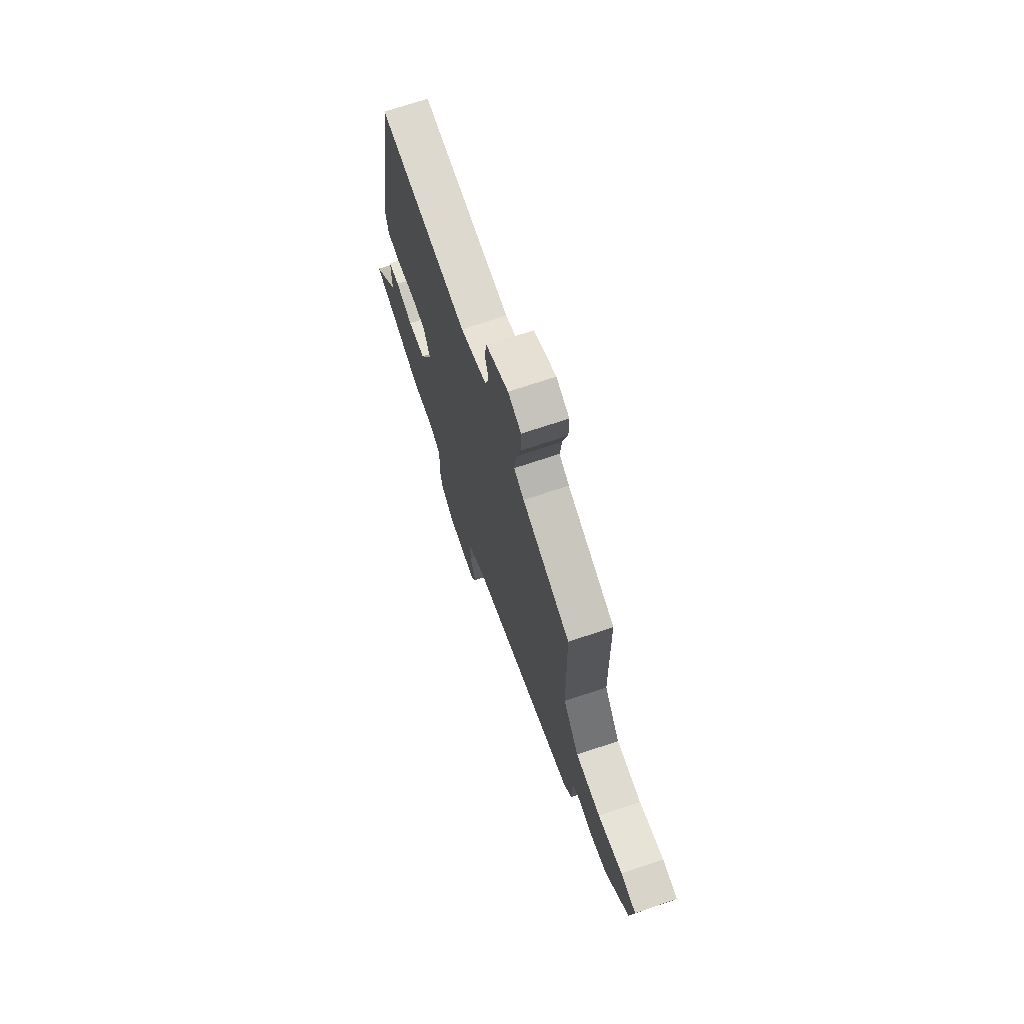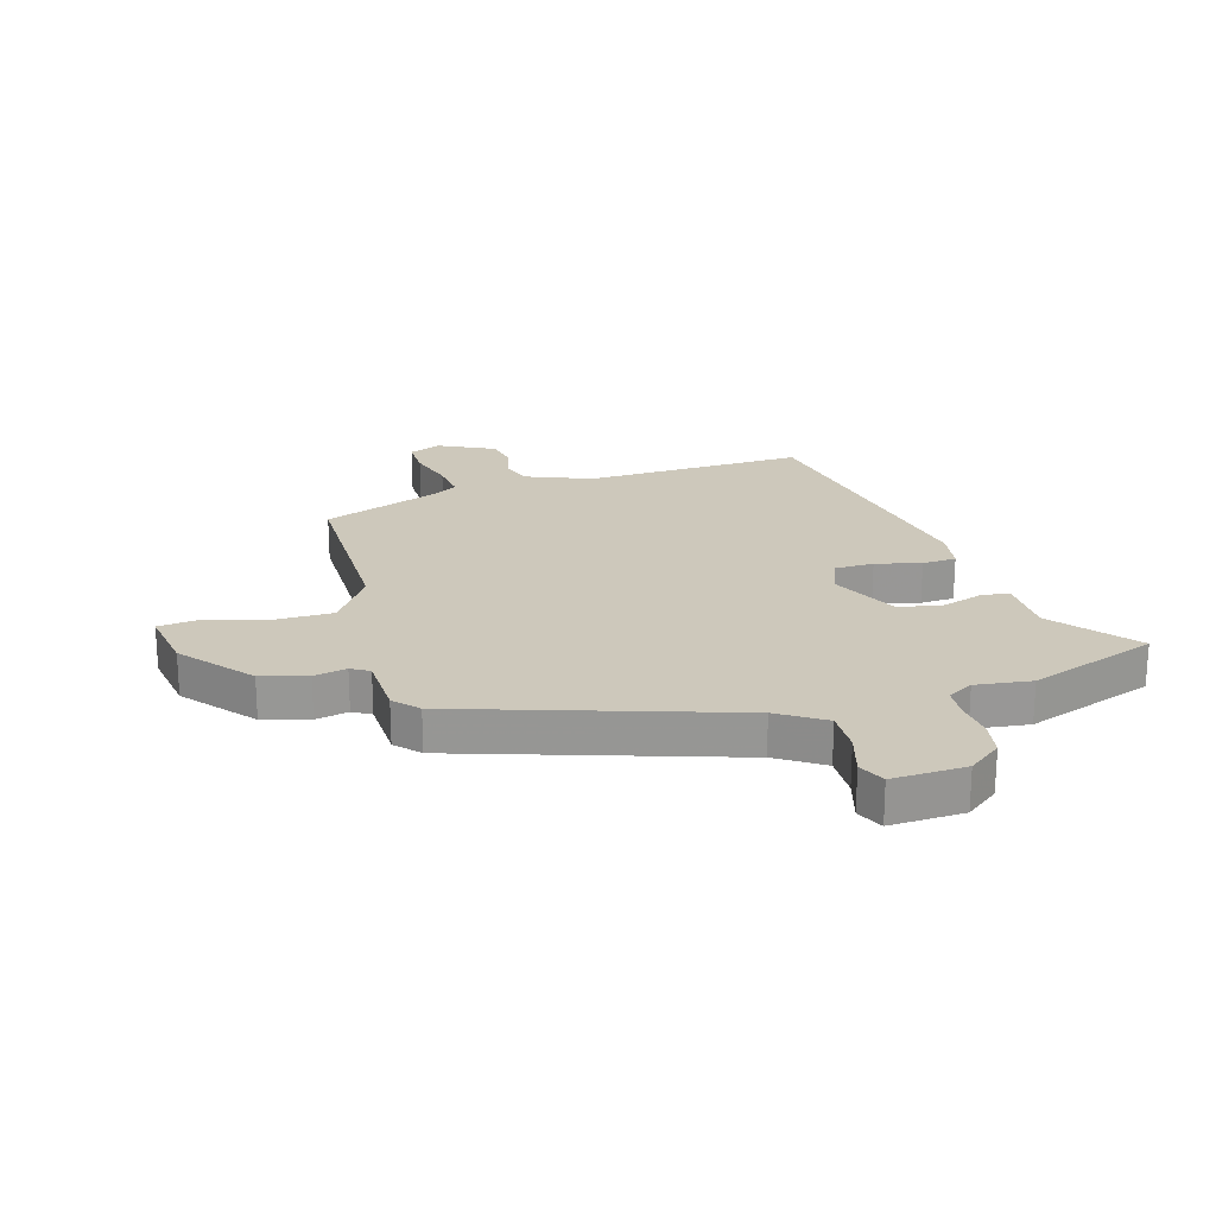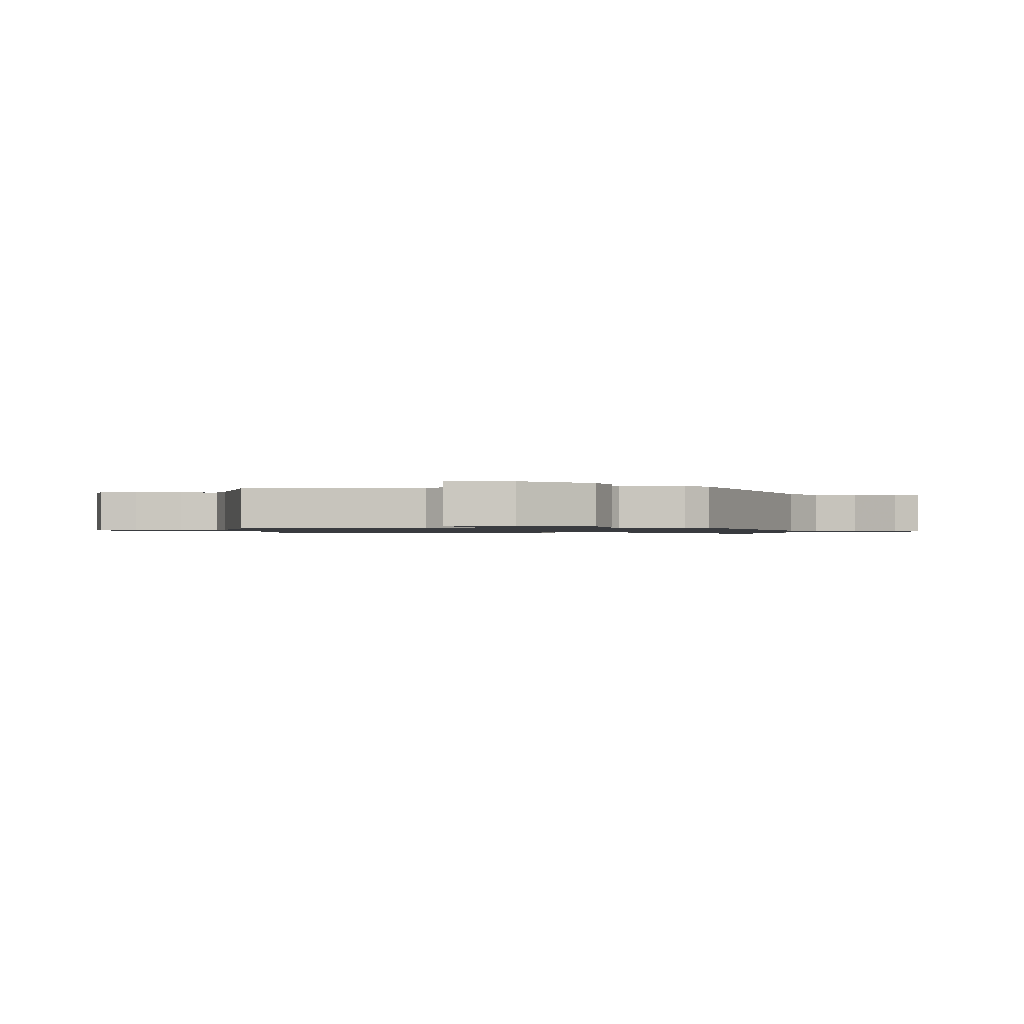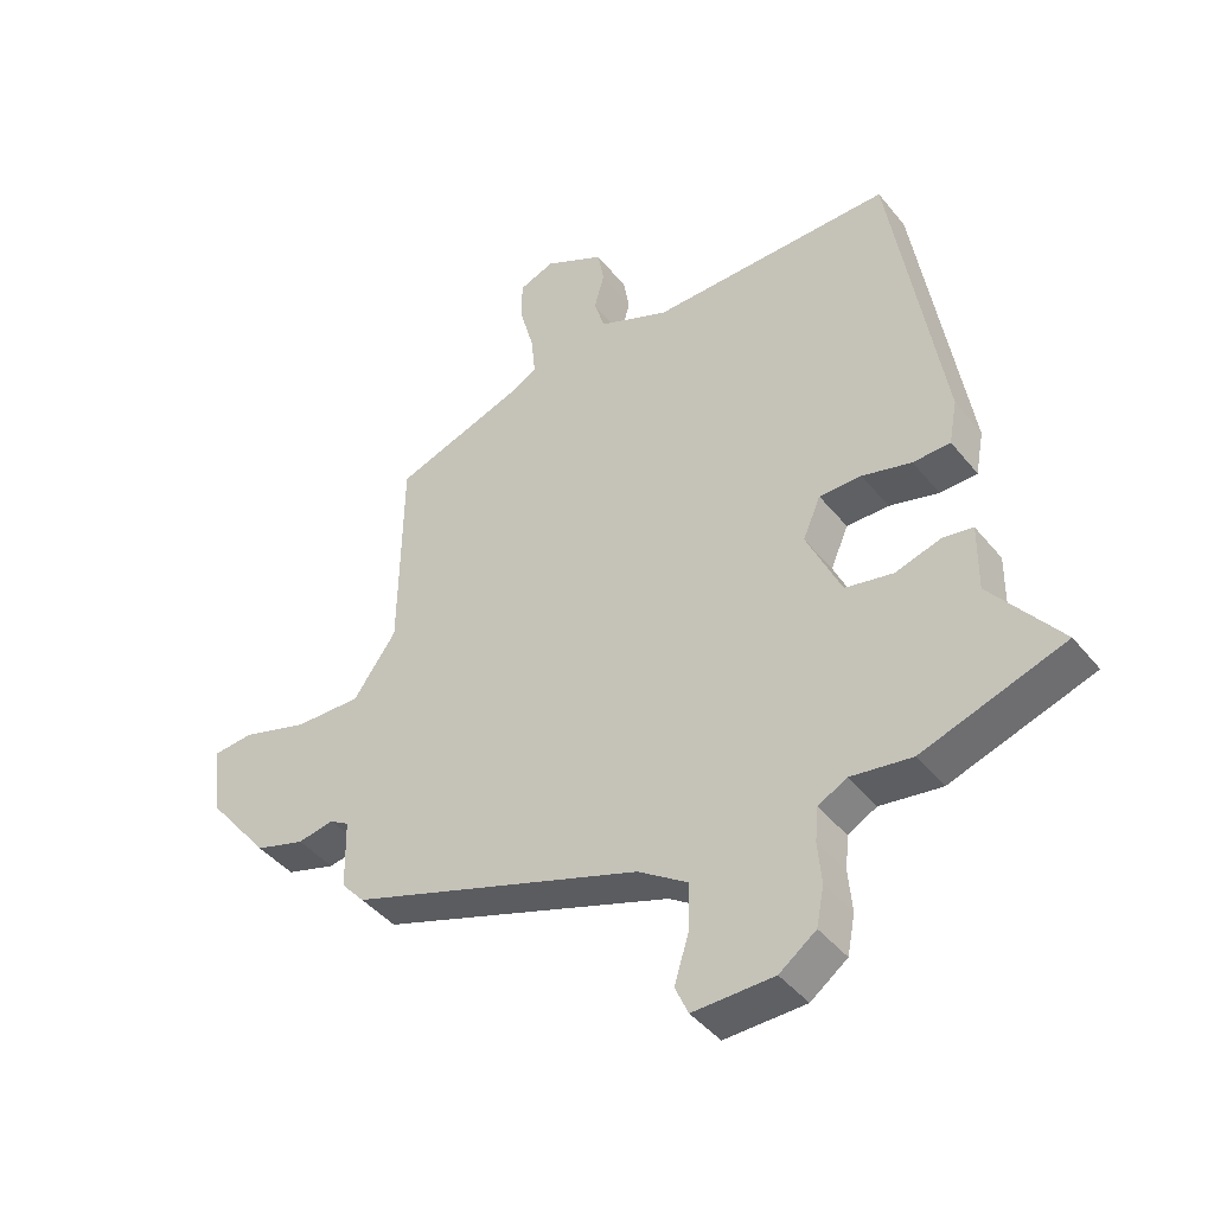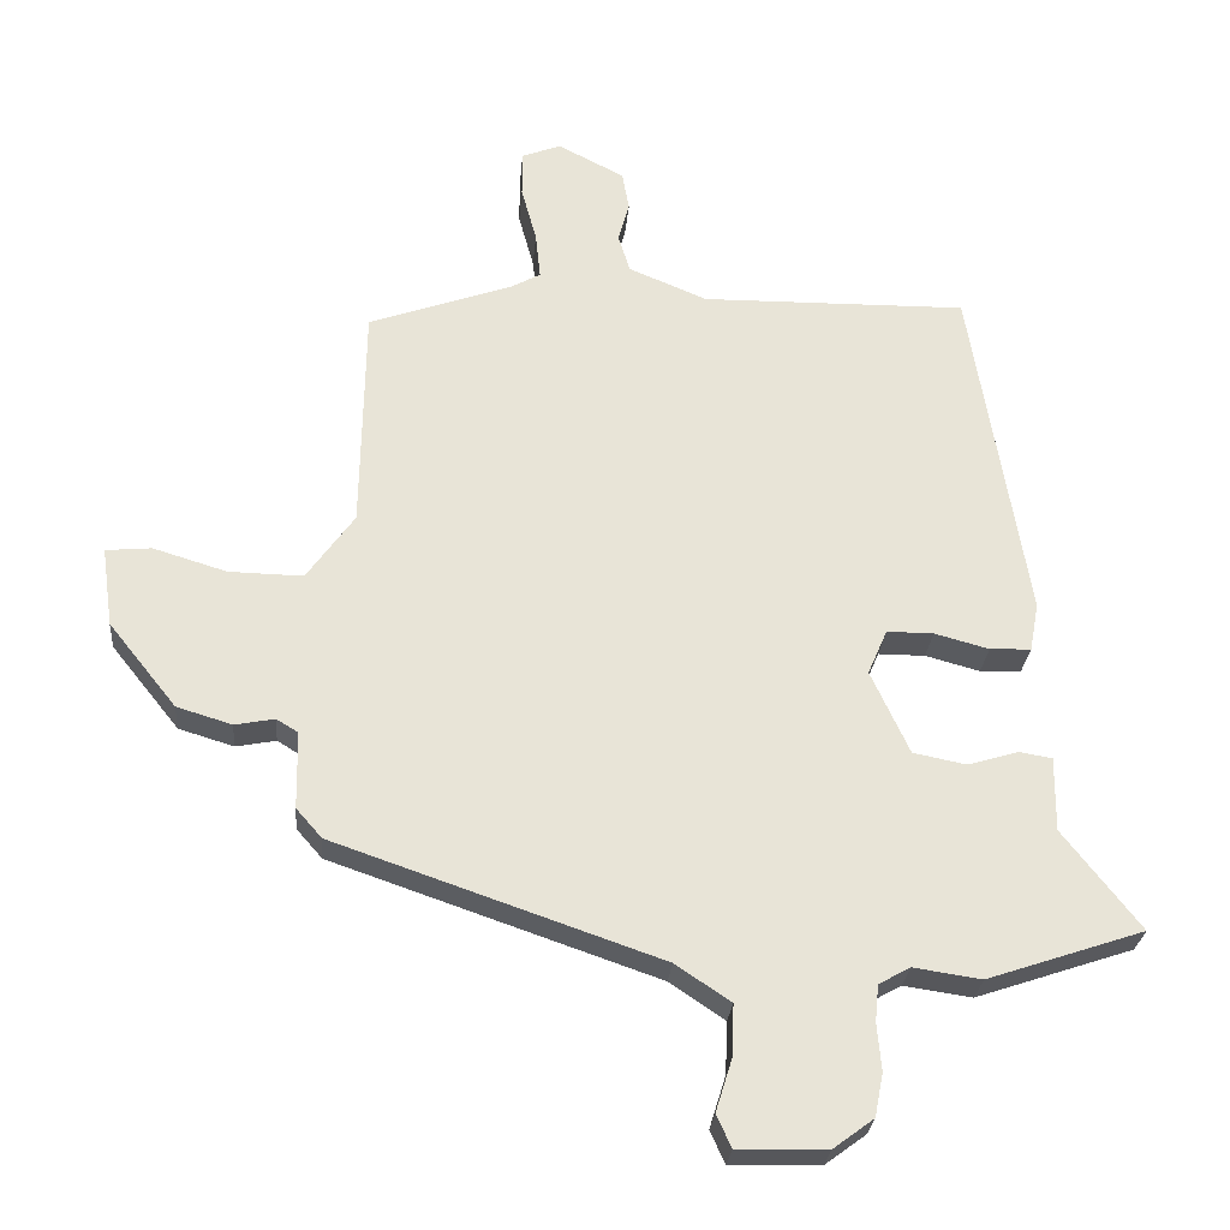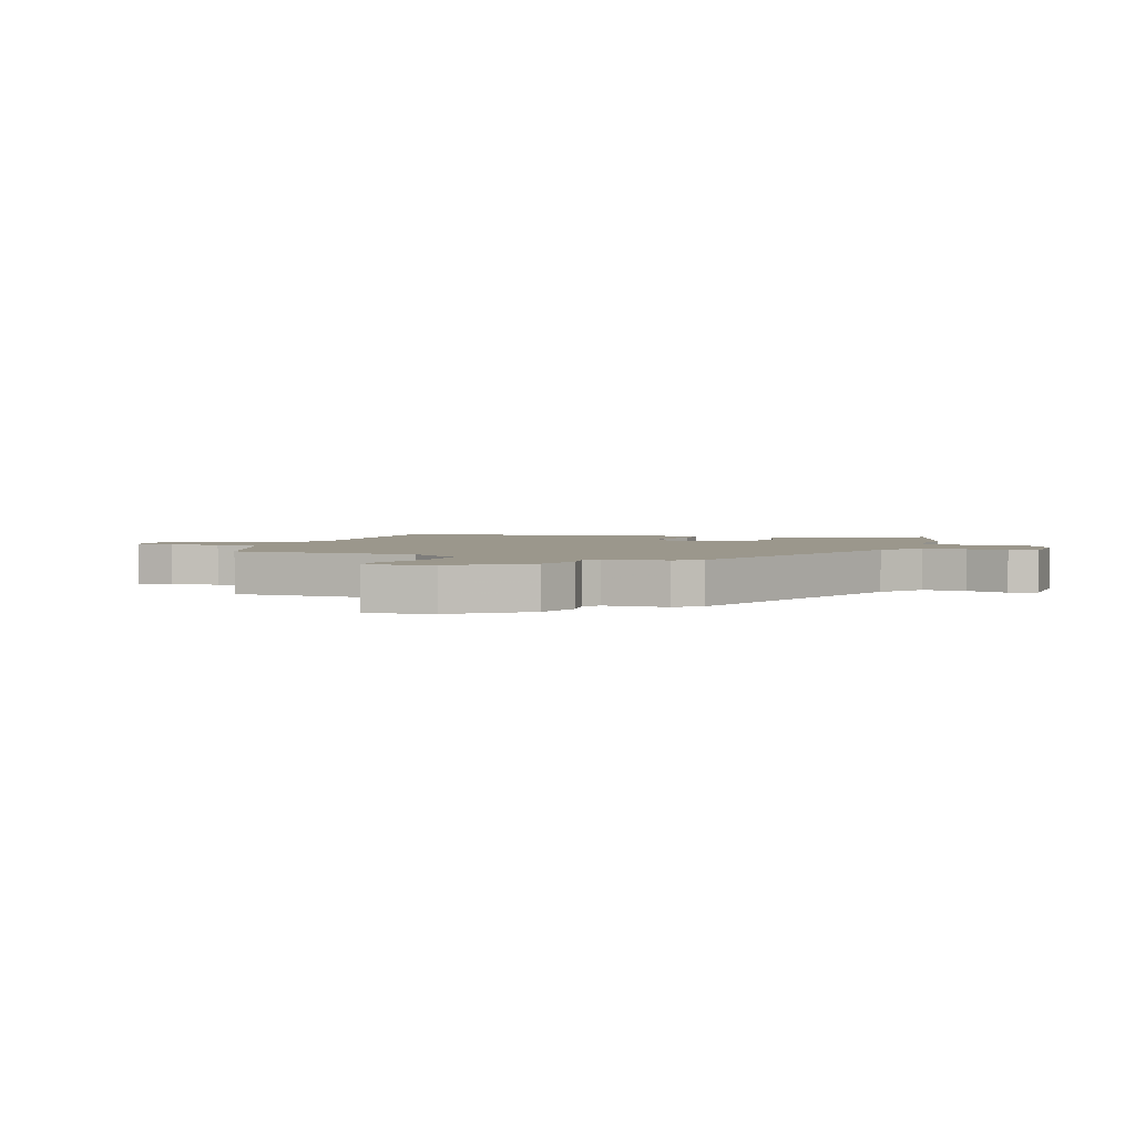
<metadata>
{"format":"obj","ext":"obj","renderer":"f3d","projection":"perspective","resolution":1024,"background":"white","views":[{"elev":71.0,"azim":71.4,"up":"+Z"},{"elev":22.0,"azim":162.7,"up":"+Y"},{"elev":-1.1,"azim":94.6,"up":"+Y"},{"elev":-43.0,"azim":-144.4,"up":"+Z"},{"elev":-27.4,"azim":175.1,"up":"+Z"},{"elev":2.7,"azim":110.6,"up":"+Y"}]}
</metadata>
<code>
v 0.499 0.07 -0.371
v 0.034 0.07 -0.531
v -0.045 0.07 -0.584
v -0.042 0.07 -0.659
v -0.019 0.07 -0.733
v -0.04 0.07 -0.78
v -0.168 0.07 -0.777
v -0.226 0.07 -0.734
v -0.238 0.07 -0.672
v -0.232 0.07 -0.605
v -0.237 0.07 -0.552
v -0.282 0.07 -0.527
v -0.379 0.07 -0.541
v -0.604 0.07 -0.465
v -0.493 0.07 -0.323
v -0.494 0.07 -0.216
v -0.447 0.07 -0.208
v -0.374 0.07 -0.23
v -0.298 0.07 -0.215
v -0.243 0.07 -0.095
v -0.271 0.07 -0.03
v -0.338 0.07 -0.03
v -0.416 0.07 -0.051
v -0.475 0.07 -0.049
v -0.488 0.07 0.021
v -0.407 0.07 0.517
v -0.024 0.07 0.511
v 0.088 0.07 0.558
v 0.105 0.07 0.613
v 0.089 0.07 0.67
v 0.099 0.07 0.726
v 0.194 0.07 0.775
v 0.25 0.07 0.753
v 0.25 0.07 0.687
v 0.228 0.07 0.607
v 0.221 0.07 0.54
v 0.264 0.07 0.516
v 0.469 0.07 0.443
v 0.474 0.07 0.117
v 0.542 0.07 0.021
v 0.648 0.07 0.023
v 0.753 0.07 0.055
v 0.818 0.07 0.049
v 0.802 0.07 -0.065
v 0.705 0.07 -0.186
v 0.626 0.07 -0.21
v 0.569 0.07 -0.199
v 0.538 0.07 -0.218
v 0.536 0.07 -0.329
v 0.499 0 -0.371
v 0.034 0 -0.531
v -0.045 0 -0.584
v -0.042 0 -0.659
v -0.019 0 -0.733
v -0.04 0 -0.78
v -0.168 0 -0.777
v -0.226 0 -0.734
v -0.238 0 -0.672
v -0.232 0 -0.605
v -0.237 0 -0.552
v -0.282 0 -0.527
v -0.379 0 -0.541
v -0.604 0 -0.465
v -0.493 0 -0.323
v -0.494 0 -0.216
v -0.447 0 -0.208
v -0.374 0 -0.23
v -0.298 0 -0.215
v -0.243 0 -0.095
v -0.271 0 -0.03
v -0.338 0 -0.03
v -0.416 0 -0.051
v -0.475 0 -0.049
v -0.488 0 0.021
v -0.407 0 0.517
v -0.024 0 0.511
v 0.088 0 0.558
v 0.105 0 0.613
v 0.089 0 0.67
v 0.099 0 0.726
v 0.194 0 0.775
v 0.25 0 0.753
v 0.25 0 0.687
v 0.228 0 0.607
v 0.221 0 0.54
v 0.264 0 0.516
v 0.469 0 0.443
v 0.474 0 0.117
v 0.542 0 0.021
v 0.648 0 0.023
v 0.753 0 0.055
v 0.818 0 0.049
v 0.802 0 -0.065
v 0.705 0 -0.186
v 0.626 0 -0.21
v 0.569 0 -0.199
v 0.538 0 -0.218
v 0.536 0 -0.329
f 48 49 1 2
f 45 46 47
f 44 45 47
f 43 44 47
f 42 43 47
f 41 42 47
f 40 41 47 48
f 39 40 48 2
f 39 2 3
f 38 39 3
f 37 38 3
f 33 34 35
f 32 33 35
f 31 32 35
f 30 31 35
f 29 30 35
f 28 29 35 36
f 36 37 3
f 28 36 3
f 27 28 3
f 25 26 27
f 24 25 27
f 23 24 27
f 22 23 27
f 15 16 17 18
f 15 18 19
f 14 15 19
f 13 14 19
f 12 13 19
f 11 12 19 20
f 8 9 10
f 7 8 10
f 6 7 10
f 5 6 10
f 4 5 10
f 10 11 20
f 4 10 20
f 3 4 20
f 21 22 27
f 20 21 27
f 3 20 27
f 51 50 98 97
f 96 95 94
f 96 94 93
f 96 93 92
f 96 92 91
f 96 91 90
f 97 96 90 89
f 51 97 89 88
f 52 51 88
f 52 88 87
f 52 87 86
f 84 83 82
f 84 82 81
f 84 81 80
f 84 80 79
f 84 79 78
f 85 84 78 77
f 52 86 85
f 52 85 77
f 52 77 76
f 76 75 74
f 76 74 73
f 76 73 72
f 76 72 71
f 67 66 65 64
f 68 67 64
f 68 64 63
f 68 63 62
f 68 62 61
f 69 68 61 60
f 59 58 57
f 59 57 56
f 59 56 55
f 59 55 54
f 59 54 53
f 69 60 59
f 69 59 53
f 69 53 52
f 76 71 70
f 76 70 69
f 76 69 52
f 1 50 51 2
f 2 51 52 3
f 3 52 53 4
f 4 53 54 5
f 5 54 55 6
f 6 55 56 7
f 7 56 57 8
f 8 57 58 9
f 9 58 59 10
f 10 59 60 11
f 11 60 61 12
f 12 61 62 13
f 13 62 63 14
f 14 63 64 15
f 15 64 65 16
f 16 65 66 17
f 17 66 67 18
f 18 67 68 19
f 19 68 69 20
f 20 69 70 21
f 21 70 71 22
f 22 71 72 23
f 23 72 73 24
f 24 73 74 25
f 25 74 75 26
f 26 75 76 27
f 27 76 77 28
f 28 77 78 29
f 29 78 79 30
f 30 79 80 31
f 31 80 81 32
f 32 81 82 33
f 33 82 83 34
f 34 83 84 35
f 35 84 85 36
f 36 85 86 37
f 37 86 87 38
f 38 87 88 39
f 39 88 89 40
f 40 89 90 41
f 41 90 91 42
f 42 91 92 43
f 43 92 93 44
f 44 93 94 45
f 45 94 95 46
f 46 95 96 47
f 47 96 97 48
f 48 97 98 49
f 49 98 50 1

</code>
